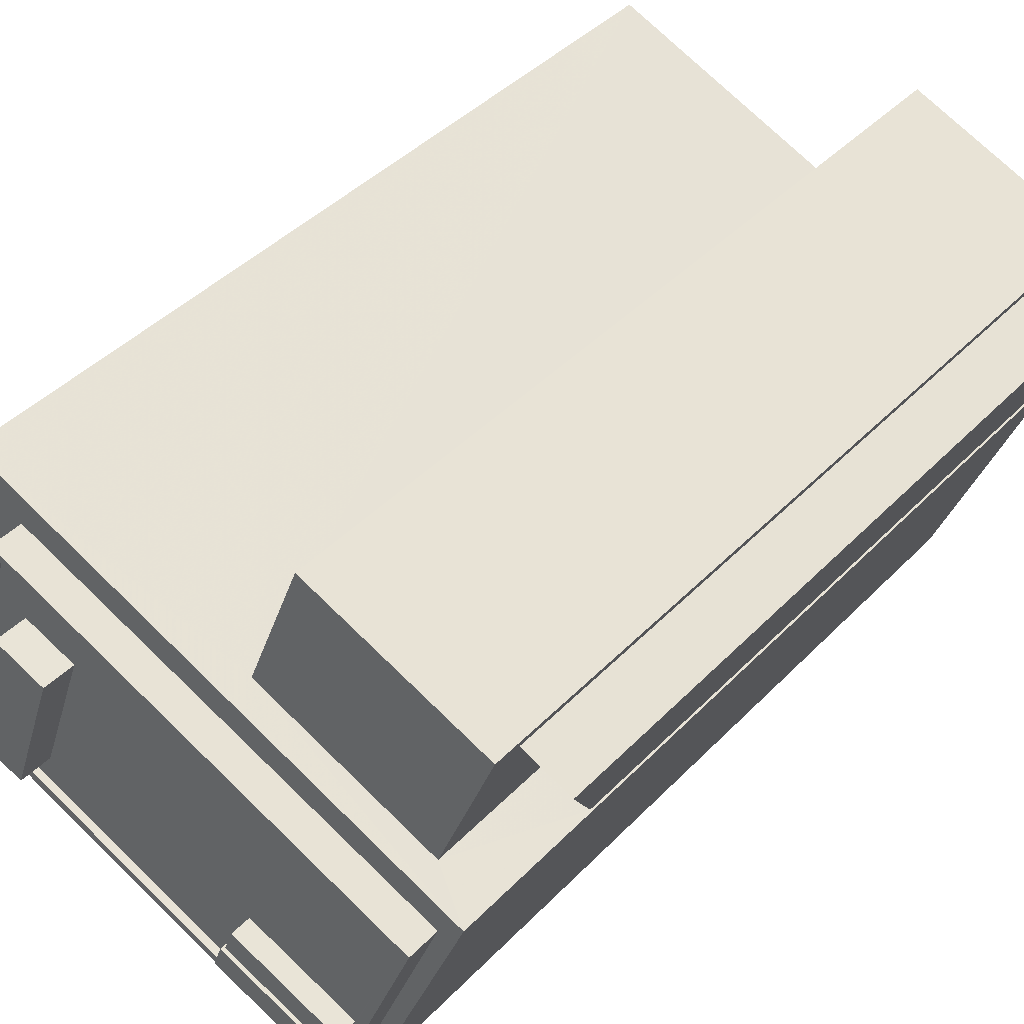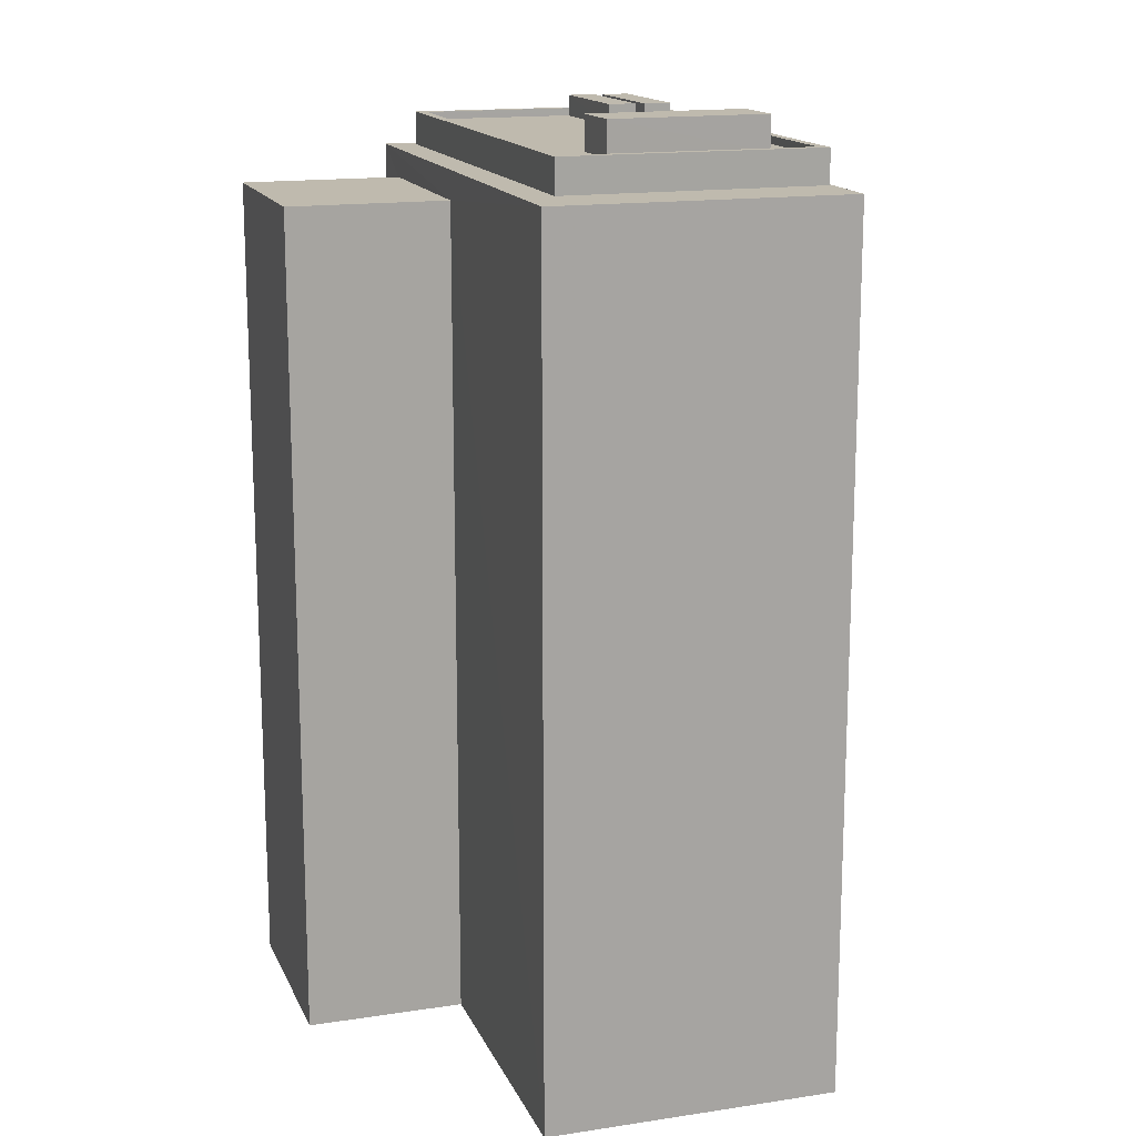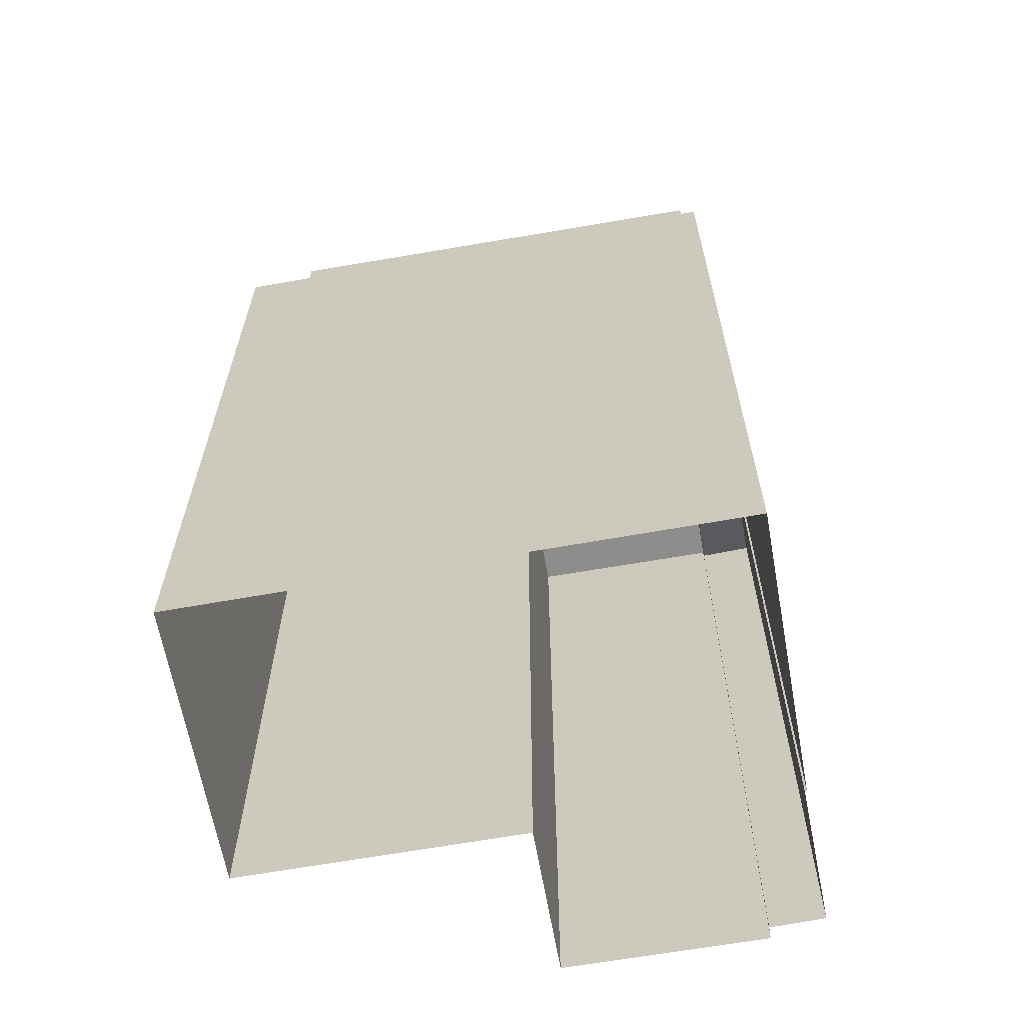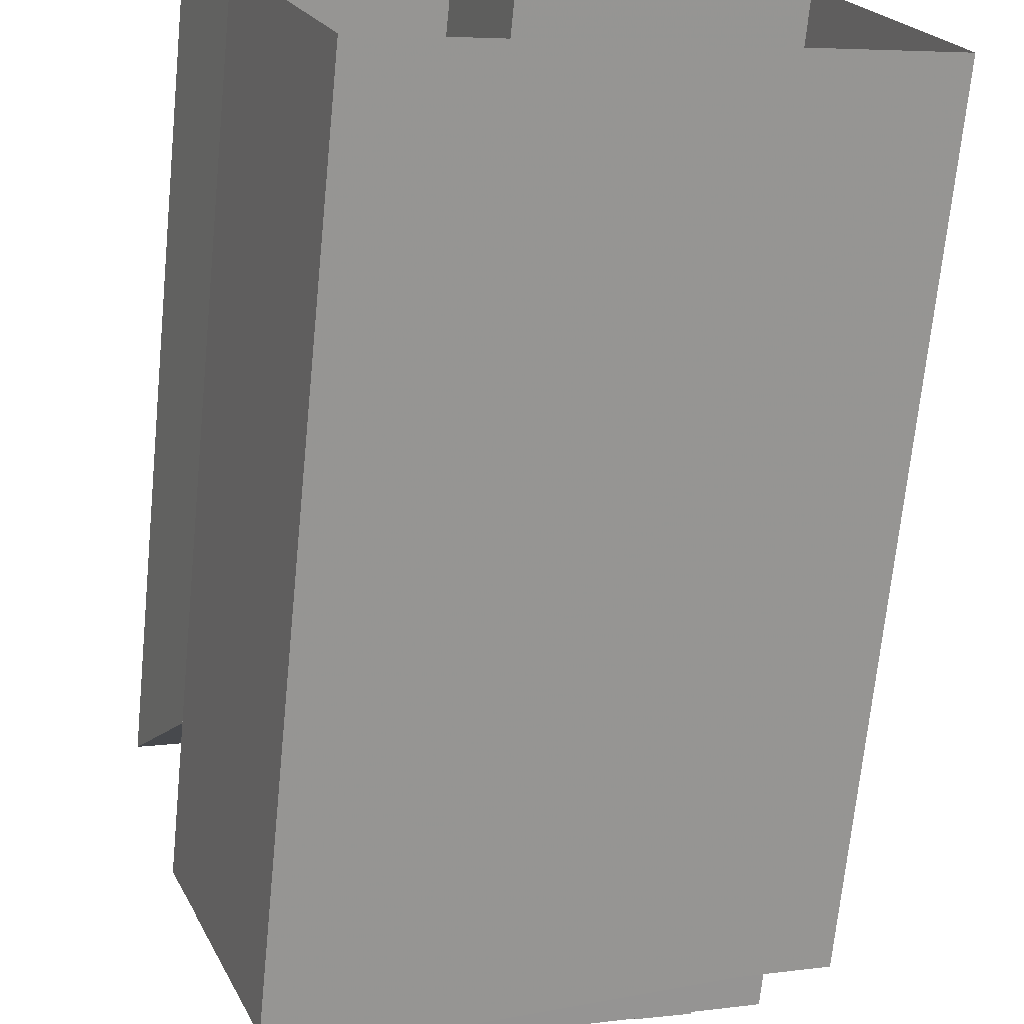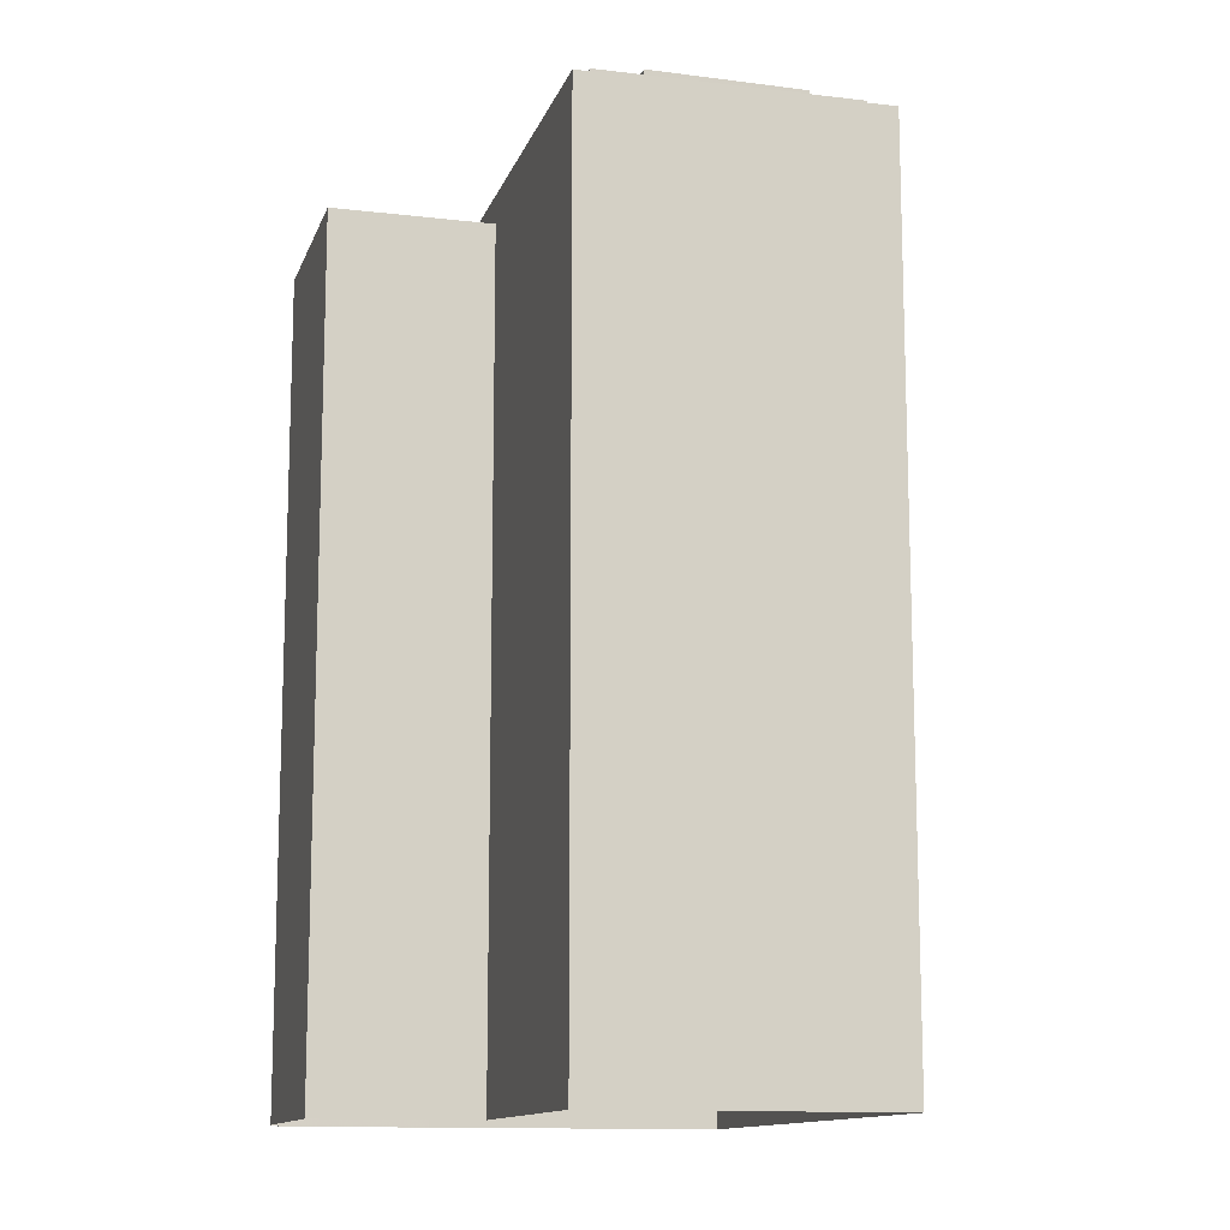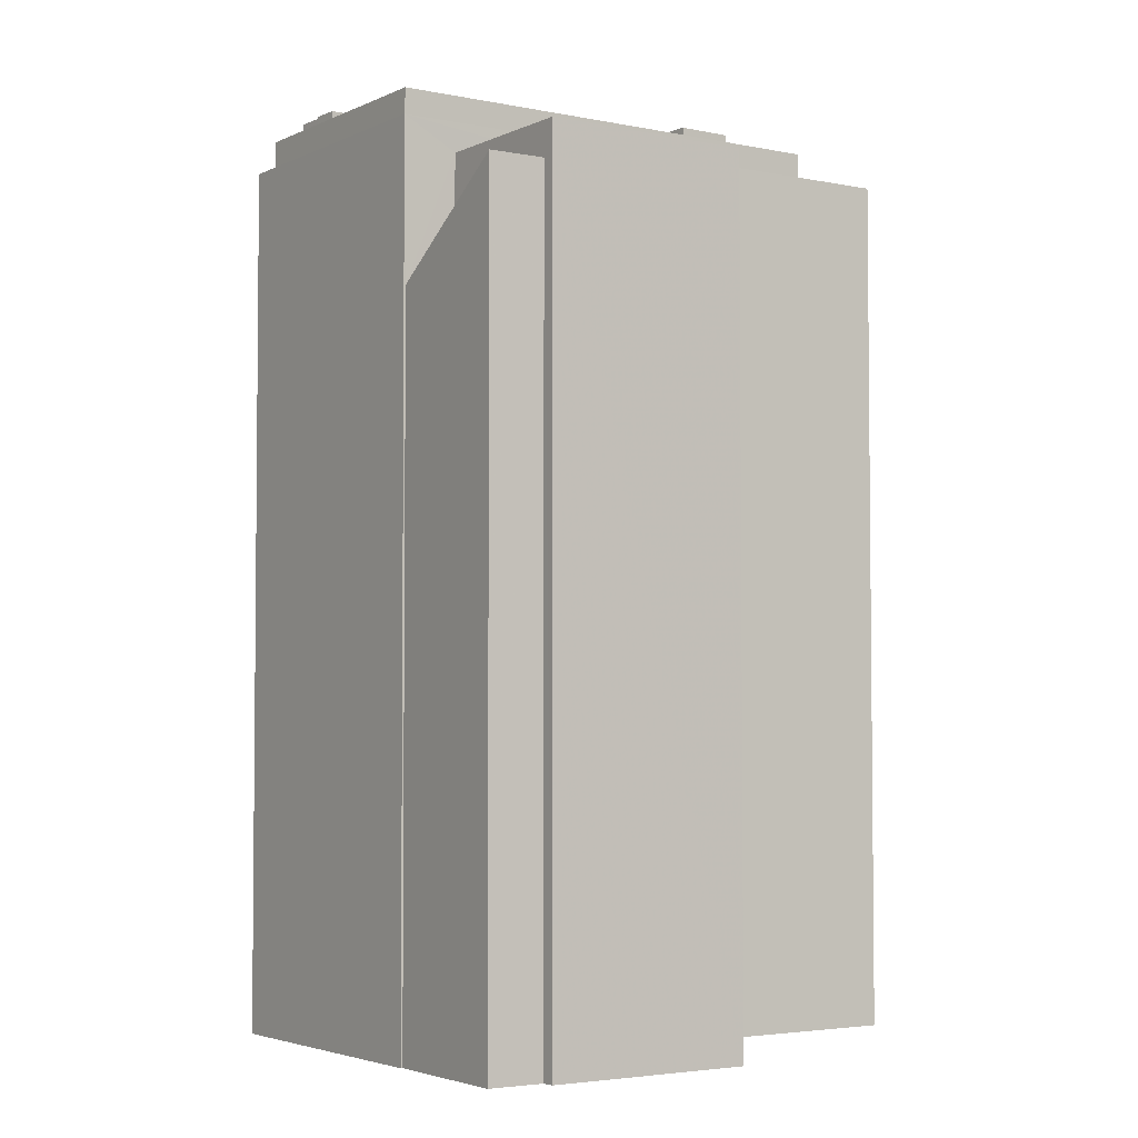
<metadata>
{"format":"obj","ext":"obj","renderer":"f3d","projection":"perspective","resolution":1024,"background":"white","views":[{"elev":42.4,"azim":39.7,"up":"+Y"},{"elev":15.6,"azim":-129.1,"up":"+Z"},{"elev":-64.4,"azim":-11.2,"up":"+Z"},{"elev":-70.0,"azim":174.3,"up":"+Y"},{"elev":-12.5,"azim":-126.6,"up":"+Z"},{"elev":-3.7,"azim":124.6,"up":"+Z"}]}
</metadata>
<code>
v -7142 -3.762e+04 28.5
v -7140 -3.762e+04 28.5
v -7140 -3.762e+04 2.487
v -7142 -3.762e+04 2.487
v -7142 -3.763e+04 25.4
v -7142 -3.763e+04 2.487
v -7143 -3.763e+04 29.59
v -7141 -3.762e+04 29.59
v -7141 -3.762e+04 2.487
v -7143 -3.763e+04 25.38
v -7150 -3.762e+04 2.49
v -7148 -3.762e+04 29.59
v -7148 -3.762e+04 2.49
v -7150 -3.762e+04 29.59
v -7142 -3.763e+04 2.487
v -7142 -3.763e+04 30.53
v -7158 -3.762e+04 30.53
v -7158 -3.762e+04 2.493
v -7145 -3.764e+04 30.53
v -7162 -3.763e+04 2.494
v -7145 -3.764e+04 2.487
v -7162 -3.763e+04 30.53
v -7159 -3.762e+04 30.53
v -7162 -3.763e+04 30.53
v -7149 -3.763e+04 32.07
v -7149 -3.763e+04 32.07
v -7149 -3.763e+04 31.37
v -7149 -3.763e+04 31.37
v -7145 -3.763e+04 32.07
v -7145 -3.763e+04 31.37
v -7145 -3.763e+04 32.07
v -7145 -3.763e+04 31.37
v -7146 -3.764e+04 31.62
v -7143 -3.763e+04 31.62
v -7145 -3.763e+04 31.37
v -7146 -3.764e+04 31.37
v -7145 -3.763e+04 31.37
v -7143 -3.763e+04 31.37
v -7159 -3.763e+04 31.38
v -7159 -3.763e+04 31.63
v -7158 -3.763e+04 31.38
v -7157 -3.762e+04 31.63
v -7157 -3.762e+04 31.38
v -7156 -3.762e+04 31.38
v -7160 -3.763e+04 30.53
v -7146 -3.764e+04 31.62
v -7160 -3.763e+04 31.63
v -7146 -3.764e+04 30.53
v -7157 -3.762e+04 31.63
v -7157 -3.762e+04 30.53
v -7143 -3.763e+04 31.62
v -7143 -3.763e+04 30.53
v -7149 -3.763e+04 31.37
v -7149 -3.763e+04 32.07
v -7149 -3.763e+04 31.37
v -7149 -3.763e+04 32.07
v -7145 -3.763e+04 32.07
v -7145 -3.763e+04 31.37
v -7146 -3.763e+04 32.07
v -7146 -3.763e+04 31.37
v -7156 -3.762e+04 31.38
v -7156 -3.762e+04 32.49
v -7154 -3.763e+04 32.49
v -7154 -3.763e+04 31.38
v -7156 -3.763e+04 31.38
v -7156 -3.763e+04 32.49
v -7156 -3.763e+04 31.38
v -7158 -3.763e+04 31.38
v -7158 -3.763e+04 32.49
v -7158 -3.763e+04 31.38
f 20 11 21
f 20 18 11
f 15 21 6
f 3 6 4
f 9 4 13
f 4 11 13
f 21 11 6
f 6 11 4
f 1 2 3
f 4 1 3
f 5 3 2
f 5 6 3
f 7 1 8
f 8 1 9
f 7 10 1
f 9 1 4
f 11 12 13
f 11 14 12
f 8 9 13
f 12 8 13
f 6 5 15
f 5 16 15
f 16 14 17
f 18 14 11
f 17 14 18
f 10 7 5
f 16 7 14
f 7 16 5
f 19 20 21
f 19 22 20
f 23 18 20
f 20 22 24
f 23 17 18
f 23 20 24
f 21 16 19
f 21 15 16
f 25 26 27
f 28 25 27
f 27 26 29
f 30 27 29
f 30 31 32
f 30 29 31
f 28 31 25
f 28 32 31
f 33 34 35
f 36 33 37
f 34 38 35
f 37 33 35
f 39 40 41
f 41 33 36
f 41 40 33
f 42 39 43
f 42 40 39
f 38 34 44
f 44 42 43
f 44 34 42
f 45 46 47
f 45 48 46
f 45 47 49
f 50 45 49
f 50 49 51
f 52 50 51
f 48 51 46
f 48 52 51
f 53 54 55
f 53 56 54
f 55 57 58
f 55 54 57
f 58 59 60
f 58 57 59
f 59 56 53
f 60 59 53
f 61 62 63
f 64 61 63
f 64 63 65
f 63 66 65
f 66 67 65
f 68 67 66
f 69 68 66
f 62 68 69
f 62 61 68
f 1 5 2
f 1 10 5
f 14 8 12
f 14 7 8
f 45 23 24
f 45 50 23
f 45 22 19
f 50 17 23
f 16 17 50
f 19 16 52
f 24 22 45
f 50 52 16
f 45 19 48
f 19 52 48
f 25 29 26
f 25 31 29
f 68 70 67
f 55 65 67
f 70 53 67
f 37 58 60
f 65 55 28
f 35 58 37
f 67 53 55
f 32 28 58
f 32 58 35
f 28 55 58
f 41 36 53
f 70 41 53
f 36 37 60
f 36 60 53
f 70 39 41
f 61 43 39
f 61 44 43
f 61 39 68
f 39 70 68
f 27 65 28
f 32 35 30
f 27 64 65
f 61 64 44
f 35 38 30
f 38 27 30
f 38 44 64
f 64 27 38
f 33 47 46
f 33 40 47
f 46 51 33
f 42 49 47
f 40 42 47
f 51 49 42
f 33 51 34
f 34 51 42
f 59 57 54
f 56 59 54
f 66 63 62
f 69 66 62

</code>
